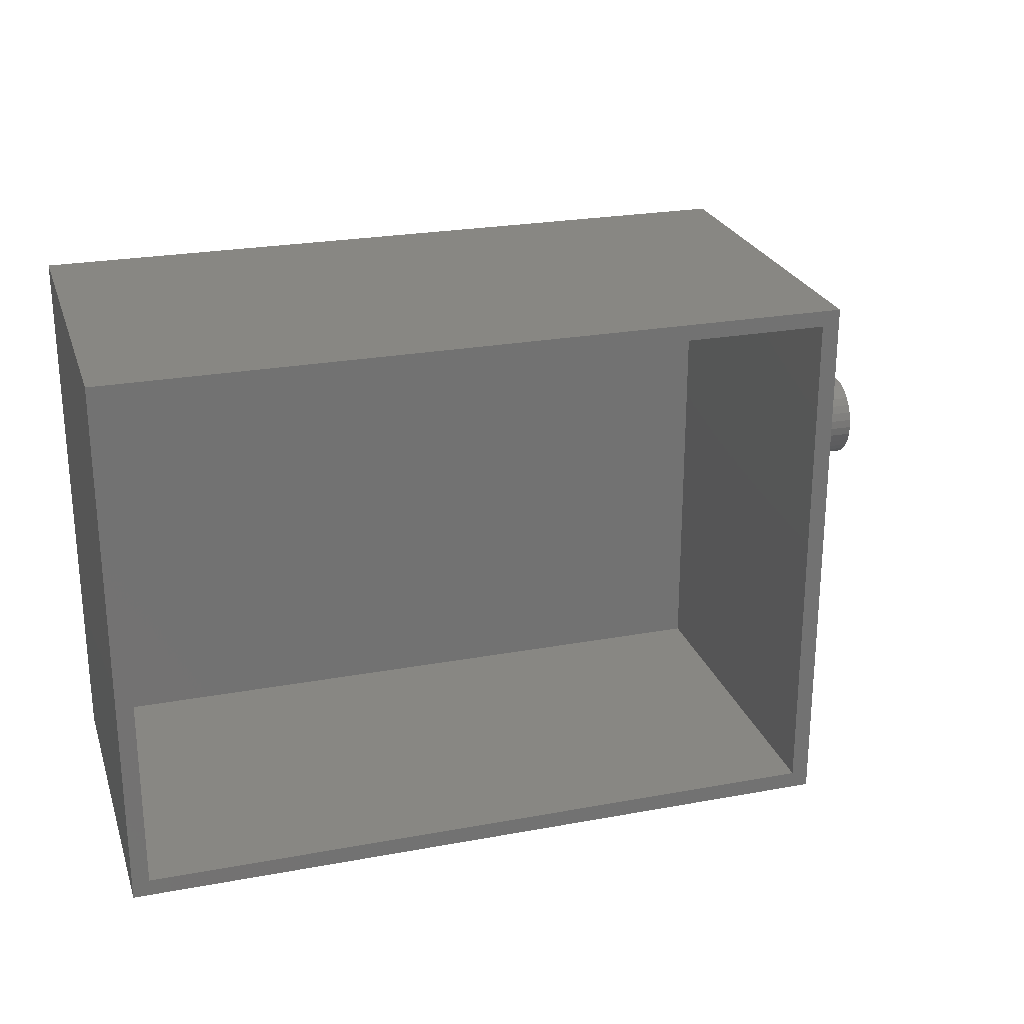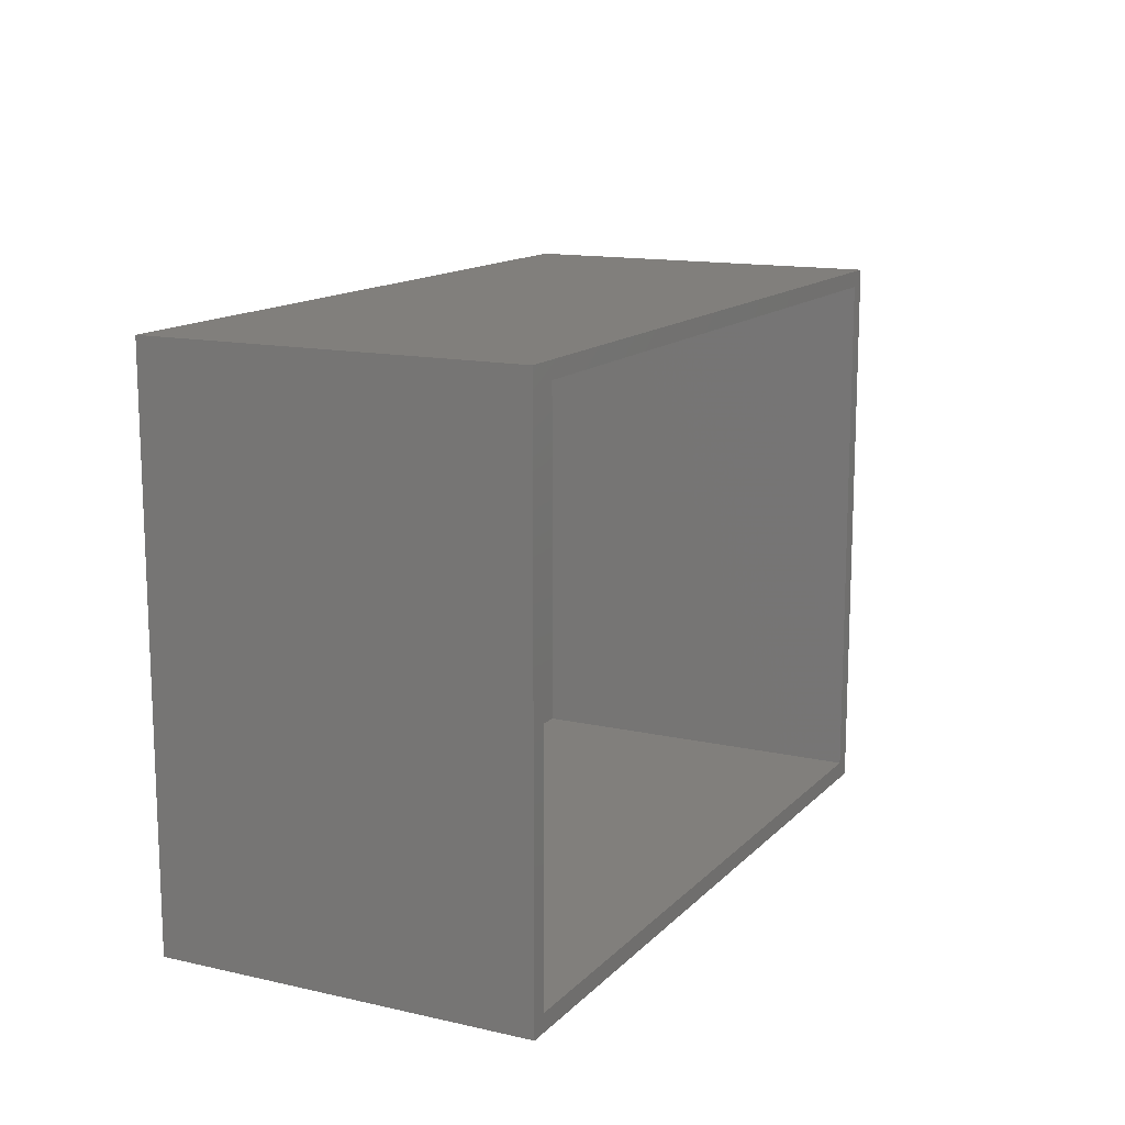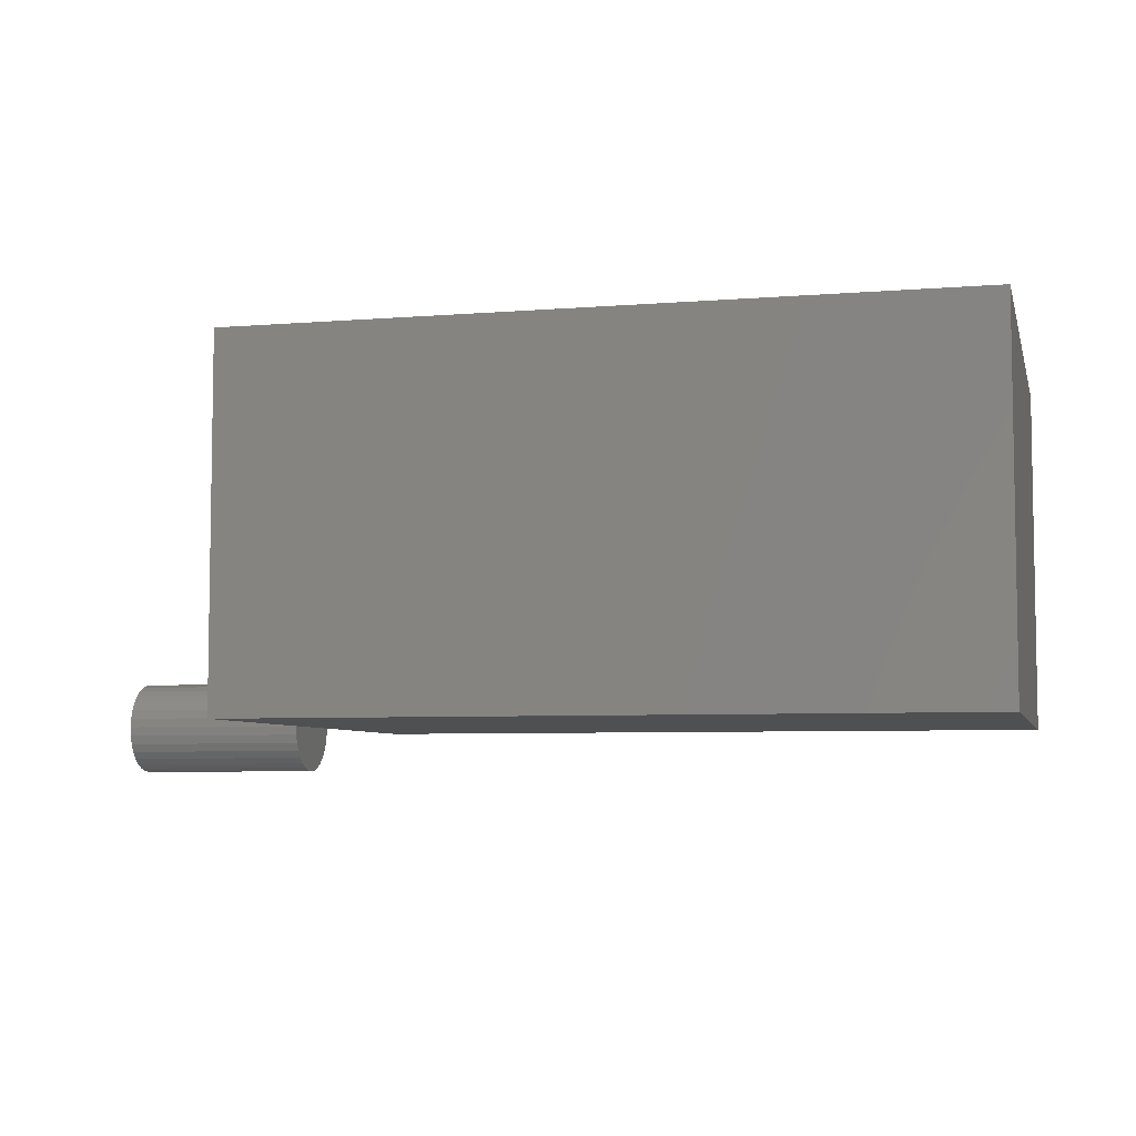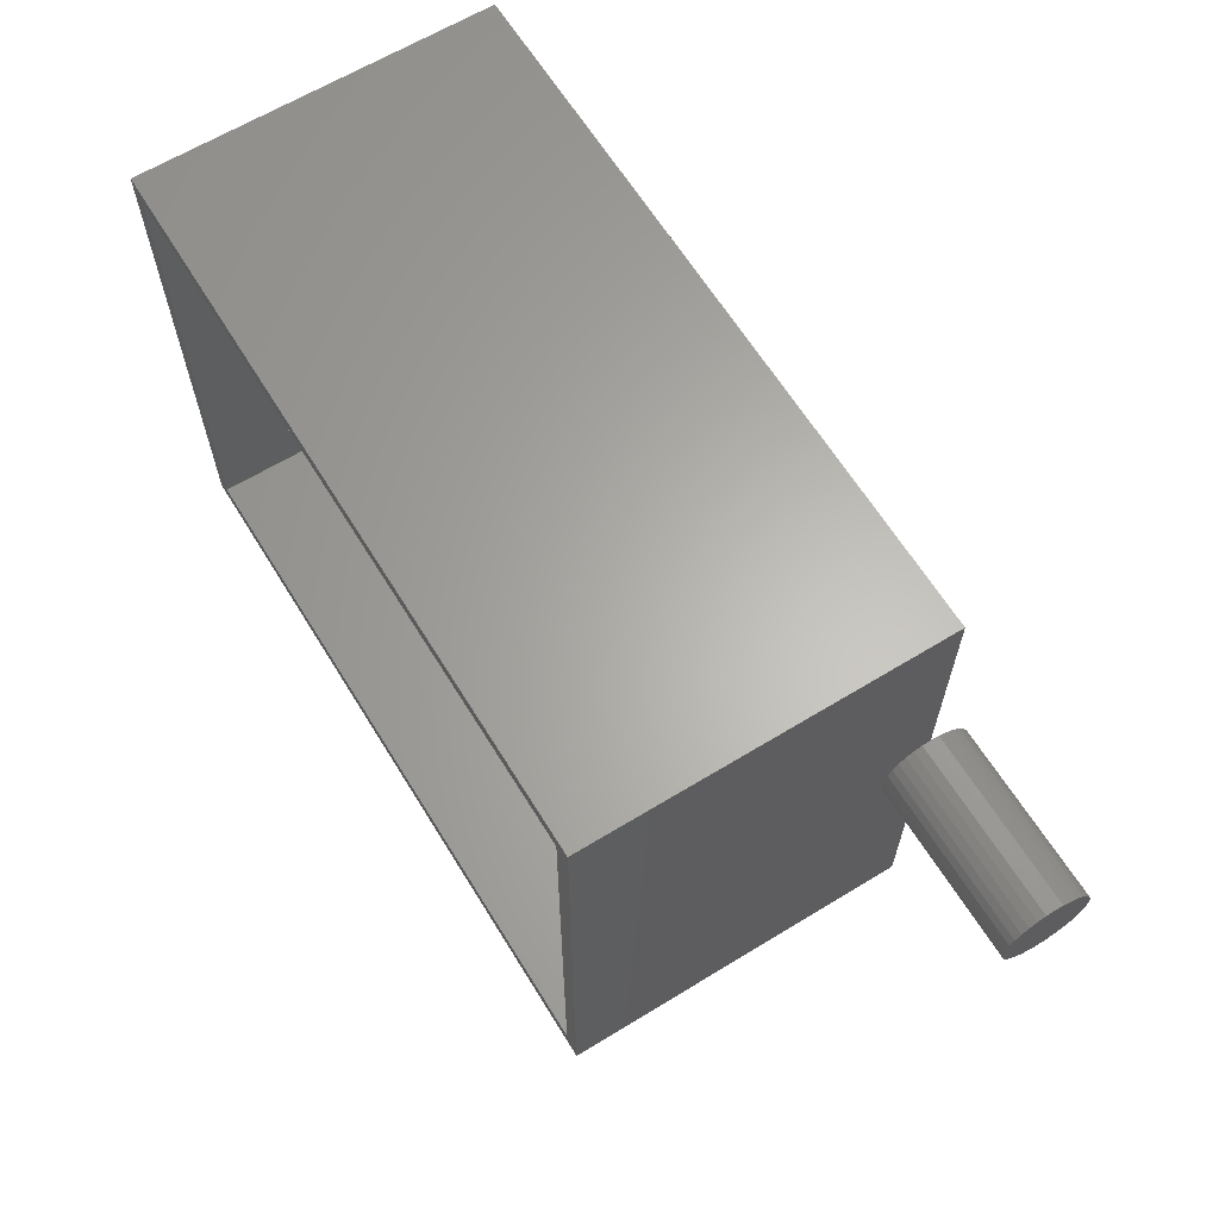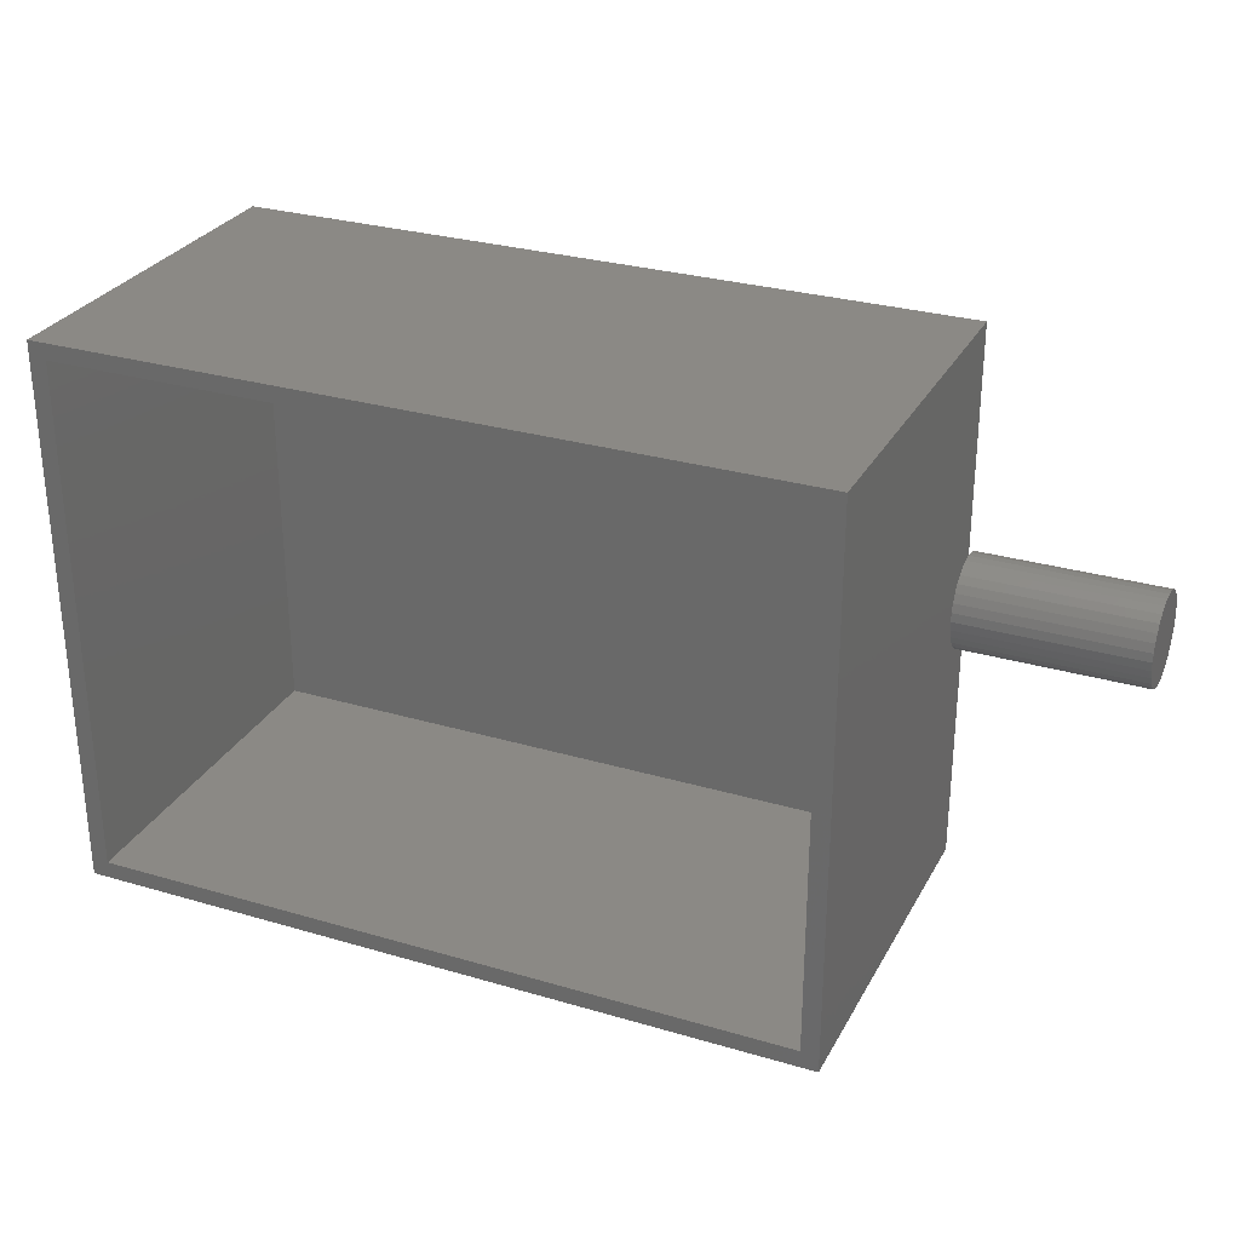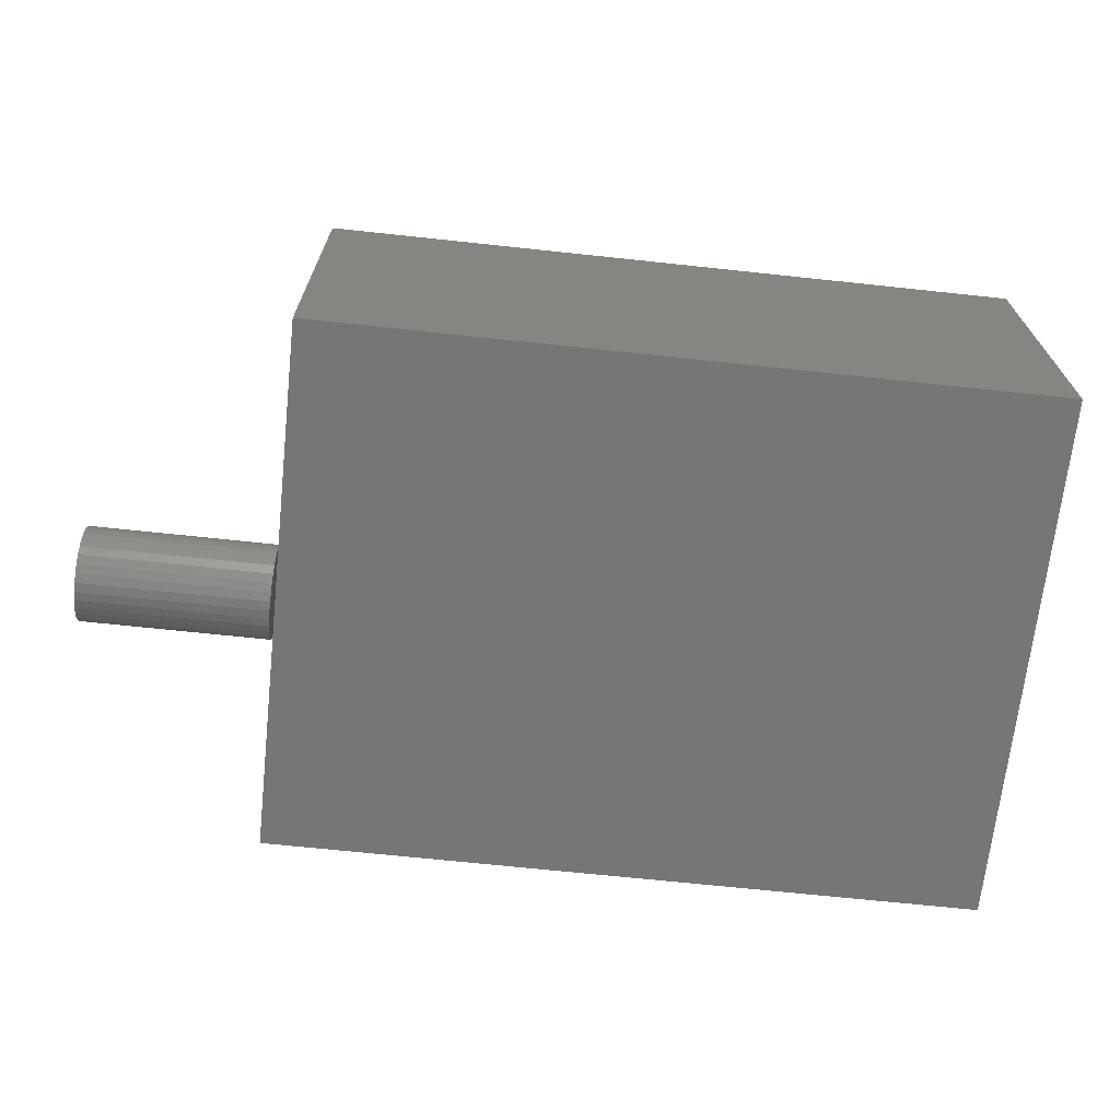
<metadata>
{"format":"stl","ext":"stl","renderer":"f3d","projection":"perspective","resolution":1024,"background":"white","views":[{"elev":24.8,"azim":-16.7,"up":"+Y"},{"elev":13.7,"azim":-63.2,"up":"+Y"},{"elev":-5.9,"azim":-166.2,"up":"+Z"},{"elev":63.9,"azim":58.4,"up":"+Y"},{"elev":29.0,"azim":23.7,"up":"+Y"},{"elev":-68.4,"azim":173.9,"up":"+Z"}]}
</metadata>
<code>
# stl→obj: 97 verts, 190 faces
v 0.75 -0.01219 0.0613
v 0.75 0.01219 0.0613
v 0.75 7.654e-18 0.0625
v 0.75 -0.02392 0.05774
v 0.75 0.02392 0.05774
v 0.75 -0.03472 0.05197
v 0.75 0.03472 0.05197
v 0.75 -0.04419 0.04419
v 0.75 0.04419 0.04419
v 0.75 -0.05197 0.03472
v 0.75 0.05197 0.03472
v 0.75 0.05197 -0.03472
v 0.75 -0.04419 -0.04419
v 0.75 0.04419 -0.04419
v 0.75 -0.03472 -0.05197
v 0.75 0.03472 -0.05197
v 0.75 -0.02392 -0.05774
v 0.75 0.02392 -0.05774
v 0.75 -0.01219 -0.0613
v 0.75 0.01219 -0.0613
v 0.75 -1.531e-17 -0.0625
v 0.75 0.05774 0.02392
v 0.75 -0.05774 0.02392
v 0.75 0.0613 0.01219
v 0.75 -0.0613 0.01219
v 0.75 0.0625 -7.654e-18
v 0.75 -0.0625 7.654e-18
v 0.75 0.0613 -0.01219
v 0.75 -0.0613 -0.01219
v 0.75 0.05774 -0.02392
v 0.75 -0.05774 -0.02392
v 0.75 -0.05197 -0.03472
v 0.5 0.3724 0
v 0.5 0.05197 0.03472
v 0.5 0.05774 0.02392
v 0.5 0.0613 0.01219
v 0.5 0.0625 0
v 0.5 -0.375 0.5
v 0.5 -0.375 0
v 0.5 -0.0625 0
v 0.5 -0.0613 0.01219
v 0.5 -0.05774 0.02392
v 0.5 -0.05197 0.03472
v 0.5 -0.04419 0.04419
v 0.5 -0.03472 0.05197
v 0.5 -0.02392 0.05774
v 0.5 -0.01219 0.0613
v 0.5 0 0.0625
v 0.5 0.3724 0.5
v 0.5 0.01219 0.0613
v 0.5 0.02392 0.05774
v 0.5 0.03472 0.05197
v 0.5 0.04419 0.04419
v 0.5 0 0
v 0.5 -0.0613 -0.01219
v 0.5 0.04419 -0.04419
v 0.5 -0.04419 -0.04419
v 0.5 0.05197 -0.03472
v 0.5 -0.03472 -0.05197
v 0.5 0.03472 -0.05197
v 0.5 -0.02392 -0.05774
v 0.5 0.02392 -0.05774
v 0.5 -0.01219 -0.0613
v 0.5 0.01219 -0.0613
v 0.5 -1.531e-17 -0.0625
v 0.5 -0.05197 -0.03472
v 0.5 -0.05774 -0.02392
v 0.5 0.05774 -0.02392
v 0.5 0.0613 -0.01219
v -0.5 -0.375 0
v -0.5 0.3724 0
v -0.4766 -0.3516 0.02344
v 0.4766 -0.3516 0.02344
v -0.4766 0.3117 0.02344
v 0.4766 0.3117 0.02344
v -0.4766 0.3393 0.03488
v -0.4766 0.3266 0.02641
v -0.4766 0.3334 0.03002
v -0.4766 -0.3516 0.5
v -0.4766 0.3193 0.02419
v -0.4766 0.3507 0.5
v -0.4766 0.3442 0.0408
v -0.4766 0.3478 0.04755
v -0.4766 0.35 0.05488
v -0.4766 0.3507 0.0625
v 0.4766 0.3507 0.0625
v 0.4766 0.3507 0.5
v 0.4766 0.35 0.05488
v 0.4766 0.3478 0.04755
v 0.4766 0.3442 0.0408
v 0.4766 0.3393 0.03488
v 0.4766 0.3334 0.03002
v 0.4766 0.3266 0.02641
v 0.4766 0.3193 0.02419
v 0.4766 -0.3516 0.5
v -0.5 -0.375 0.5
v -0.5 0.3724 0.5
f 1 2 3
f 2 1 4
f 2 4 5
f 5 4 6
f 5 6 7
f 7 6 8
f 7 8 9
f 9 8 10
f 9 10 11
f 12 13 14
f 14 13 15
f 14 15 16
f 16 15 17
f 16 17 18
f 18 17 19
f 18 19 20
f 20 19 21
f 11 10 22
f 22 10 23
f 22 23 24
f 24 23 25
f 24 25 26
f 26 25 27
f 26 27 28
f 28 27 29
f 28 29 30
f 30 29 31
f 30 31 12
f 12 31 32
f 12 32 13
f 33 34 35
f 33 35 36
f 33 36 37
f 38 39 40
f 38 40 41
f 38 41 42
f 38 42 43
f 38 43 44
f 38 44 45
f 38 45 46
f 38 46 47
f 38 47 48
f 49 38 48
f 49 48 50
f 49 50 51
f 49 51 52
f 49 52 53
f 49 53 34
f 49 34 33
f 54 55 40
f 56 57 58
f 59 57 56
f 60 59 56
f 61 59 60
f 62 61 60
f 63 61 62
f 64 63 62
f 65 63 64
f 57 66 58
f 58 66 67
f 58 67 68
f 68 67 55
f 68 55 69
f 69 55 54
f 69 54 37
f 37 26 69
f 69 26 28
f 69 28 68
f 68 28 30
f 68 30 58
f 58 30 12
f 58 12 56
f 56 12 14
f 56 14 60
f 60 14 16
f 60 16 62
f 62 16 18
f 62 18 64
f 64 18 20
f 64 20 65
f 65 20 21
f 65 21 63
f 63 21 19
f 63 19 61
f 61 19 17
f 61 17 59
f 59 17 15
f 59 15 57
f 57 15 13
f 57 13 66
f 66 13 32
f 66 32 67
f 67 32 31
f 67 31 55
f 55 31 29
f 55 29 40
f 40 29 27
f 70 71 33
f 70 33 37
f 70 37 54
f 70 54 40
f 70 40 39
f 40 27 41
f 41 27 25
f 41 25 42
f 42 25 23
f 42 23 43
f 43 23 10
f 43 10 44
f 44 10 8
f 44 8 45
f 45 8 6
f 45 6 46
f 46 6 4
f 46 4 47
f 47 4 1
f 47 1 48
f 48 1 3
f 48 3 50
f 50 3 2
f 50 2 51
f 51 2 5
f 51 5 52
f 52 5 7
f 52 7 53
f 53 7 9
f 53 9 34
f 34 9 11
f 34 11 35
f 35 11 22
f 35 22 36
f 36 22 24
f 36 24 37
f 37 24 26
f 72 73 74
f 74 73 75
f 76 77 78
f 79 72 74
f 79 74 80
f 79 80 81
f 80 77 76
f 80 76 82
f 80 82 83
f 80 83 84
f 80 84 85
f 80 85 81
f 86 87 85
f 85 87 81
f 86 88 89
f 87 86 89
f 87 89 90
f 87 90 91
f 87 91 92
f 87 92 93
f 87 93 94
f 87 94 75
f 87 75 73
f 87 73 95
f 91 78 92
f 92 78 77
f 92 77 93
f 93 77 80
f 93 80 94
f 94 80 74
f 94 74 75
f 78 91 76
f 76 91 90
f 76 90 82
f 82 90 89
f 82 89 83
f 83 89 88
f 83 88 84
f 84 88 86
f 84 86 85
f 38 95 96
f 96 95 79
f 96 79 97
f 97 79 81
f 97 81 49
f 49 81 87
f 49 87 38
f 38 87 95
f 72 79 73
f 73 79 95
f 97 71 96
f 96 71 70
f 49 33 97
f 97 33 71
f 96 70 38
f 38 70 39

</code>
